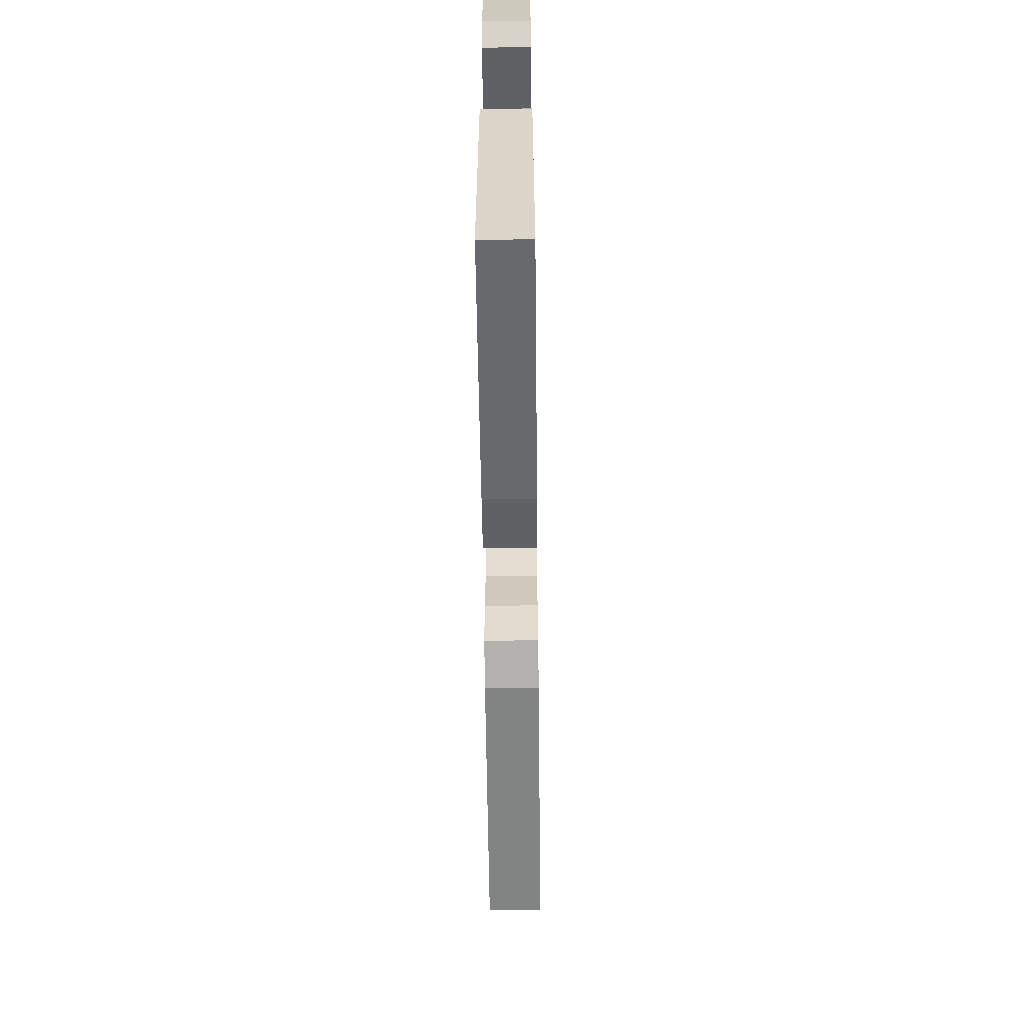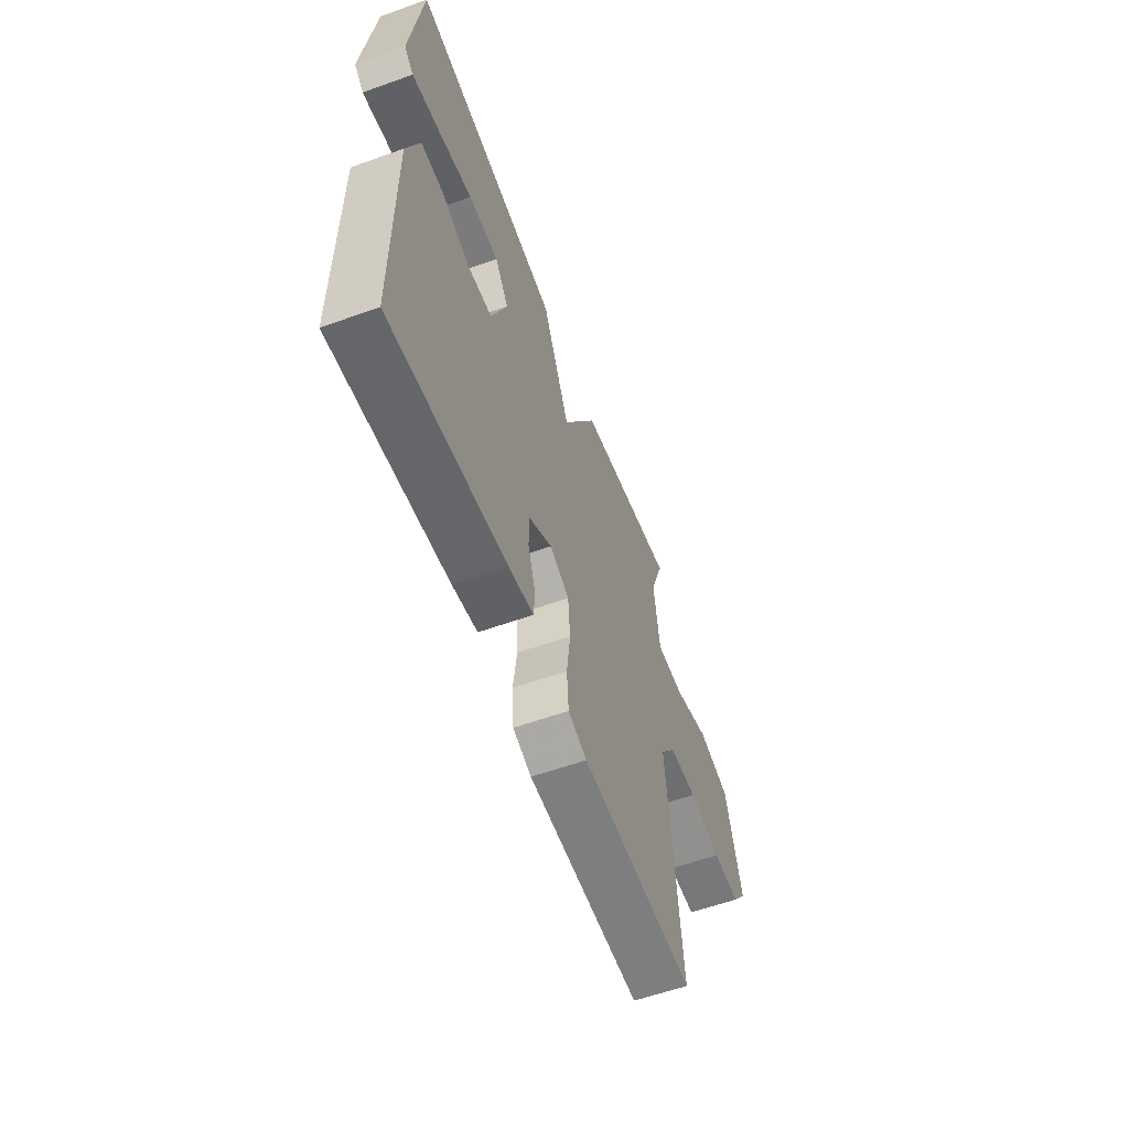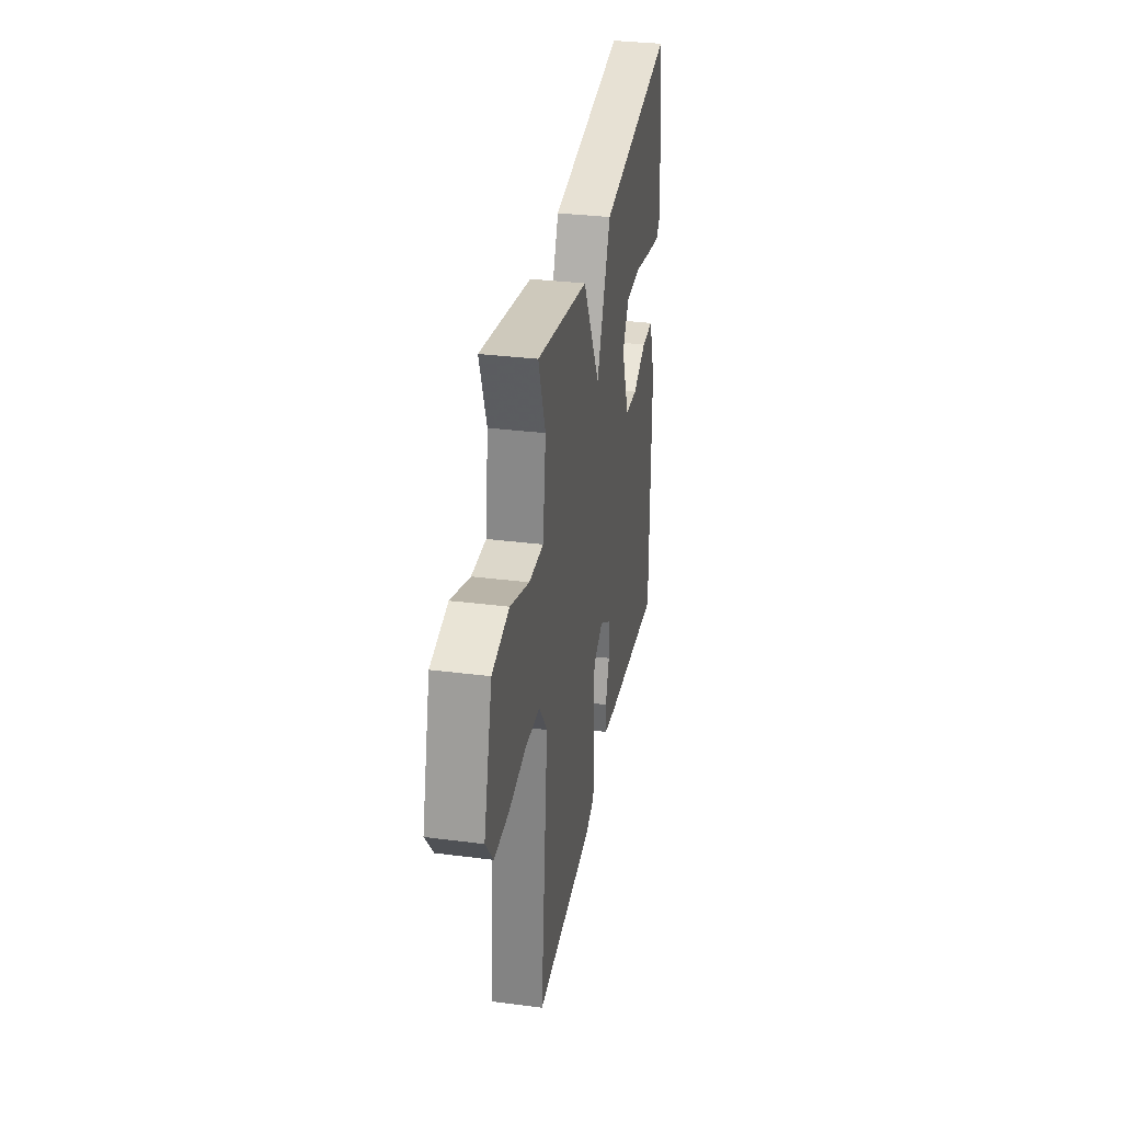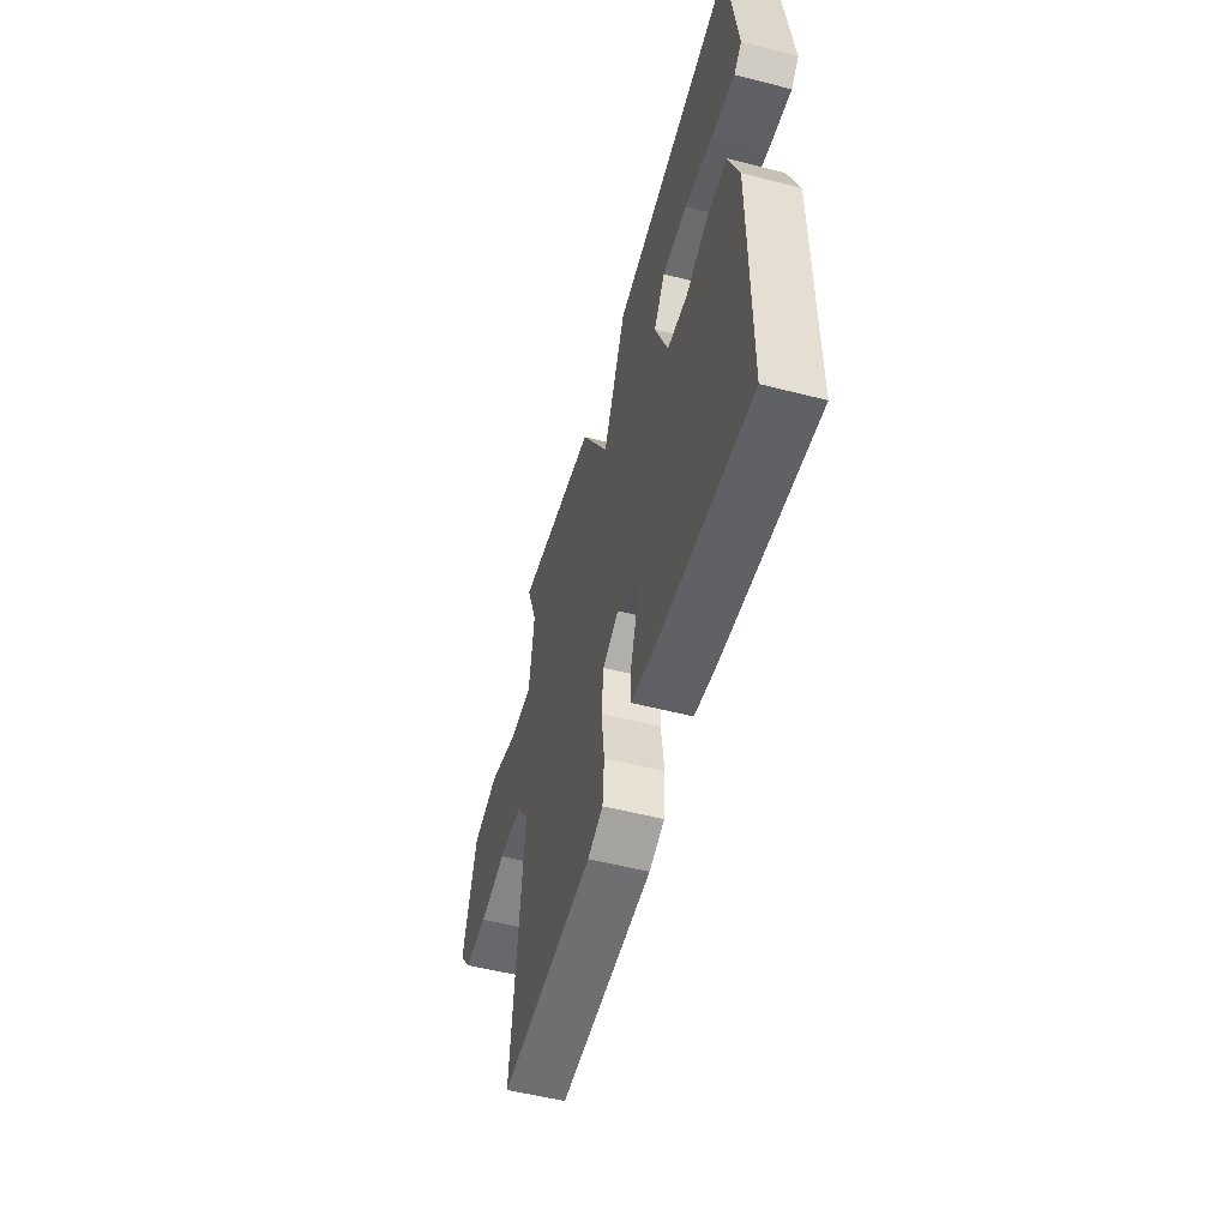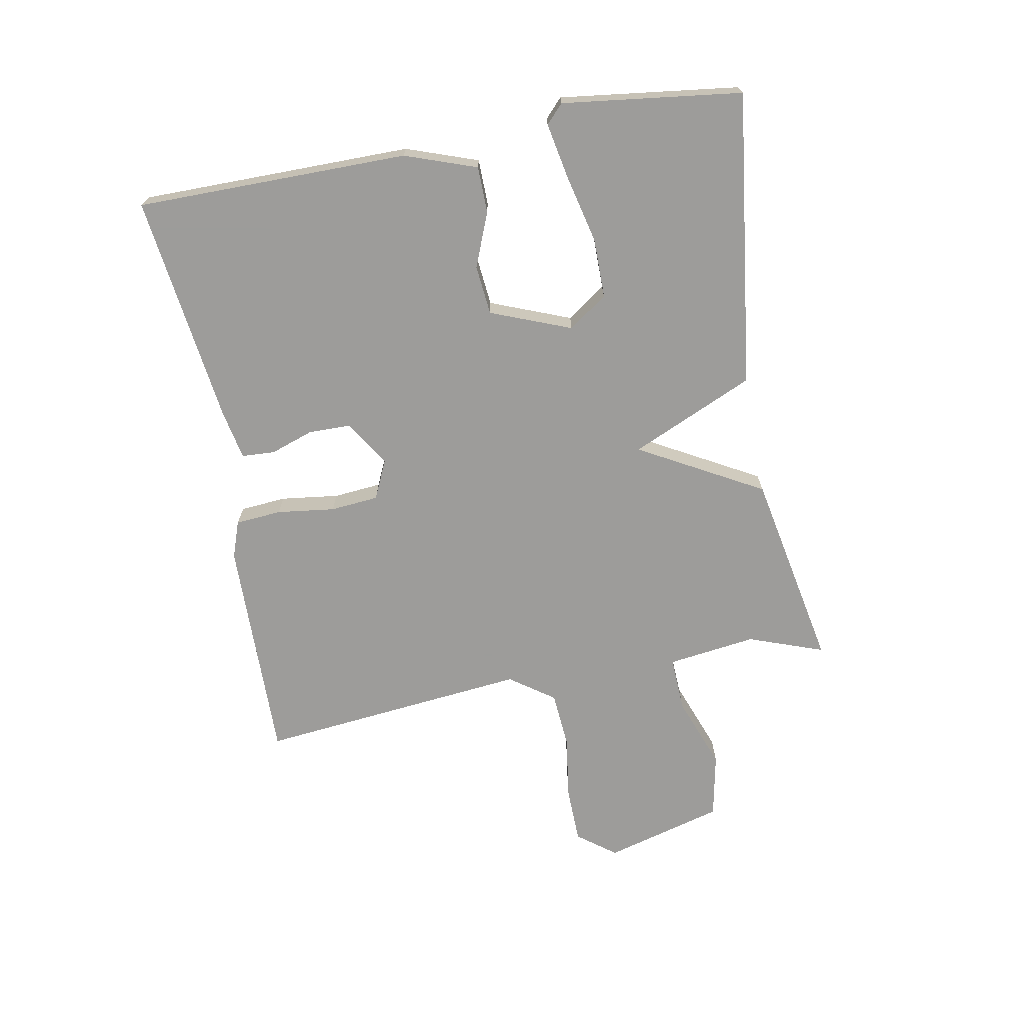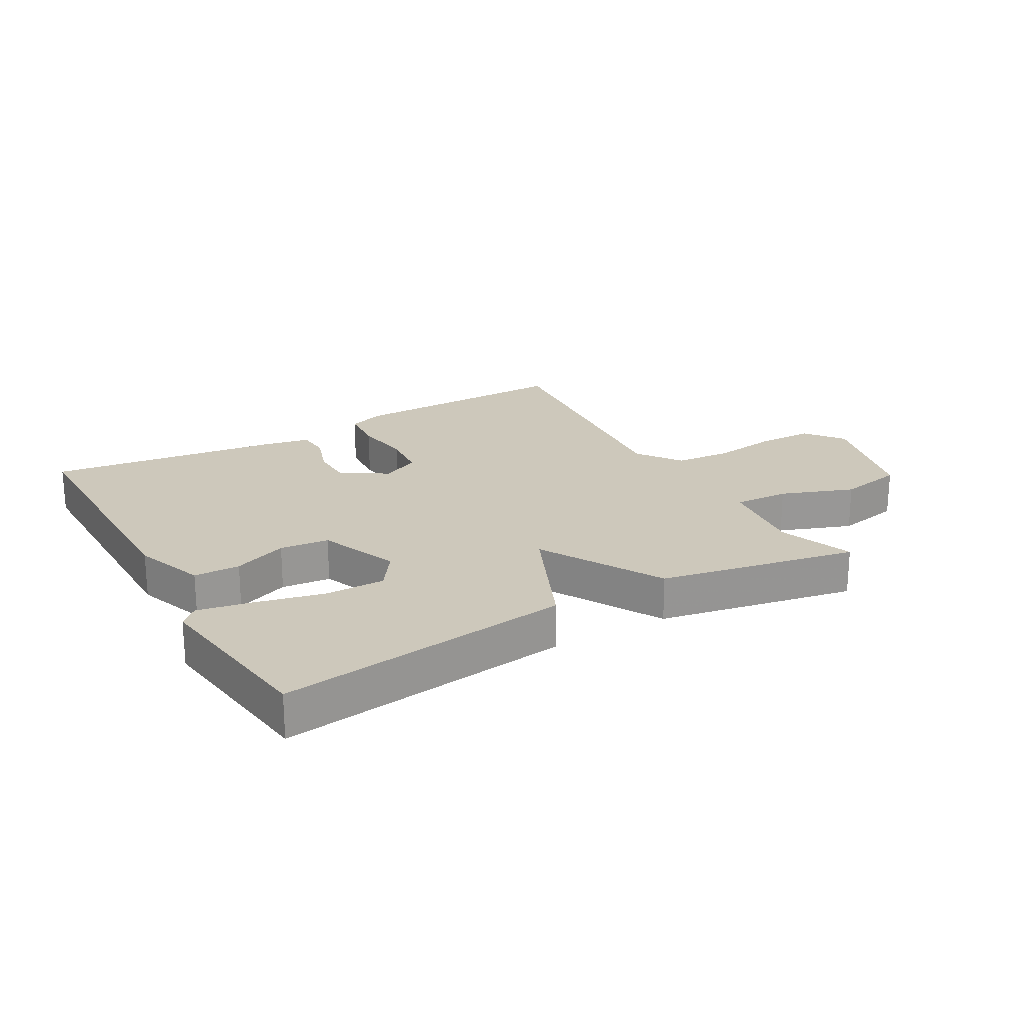
<metadata>
{"format":"obj","ext":"obj","renderer":"f3d","projection":"perspective","resolution":1024,"background":"white","views":[{"elev":-60.0,"azim":-89.3,"up":"+Z"},{"elev":-58.5,"azim":-69.7,"up":"+Z"},{"elev":33.0,"azim":100.0,"up":"+Z"},{"elev":-53.8,"azim":-105.3,"up":"+Z"},{"elev":-70.0,"azim":-79.5,"up":"+Y"},{"elev":22.0,"azim":-29.9,"up":"+Y"}]}
</metadata>
<code>
v 0.5 0.07 -0.5
v 0.132 0.07 -0.494
v 0.072 0.07 -0.473
v 0.066 0.07 -0.398
v 0.078 0.07 -0.304
v 0.071 0.07 -0.226
v 0.008 0.07 -0.197
v -0.066 0.07 -0.244
v -0.067 0.07 -0.312
v -0.043 0.07 -0.382
v -0.046 0.07 -0.436
v -0.127 0.07 -0.452
v -0.5 0.07 -0.5
v -0.501 0.07 -0.059
v -0.46 0.07 0.057
v -0.385 0.07 0.058
v -0.297 0.07 0.023
v -0.217 0.07 0.031
v -0.166 0.07 0.161
v -0.21 0.07 0.224
v -0.307 0.07 0.224
v -0.418 0.07 0.198
v -0.507 0.07 0.181
v -0.537 0.07 0.209
v -0.5 0.07 0.5
v -0.022 0.07 0.438
v 0.067 0.07 0.238
v 0.178 0.07 0.438
v 0.5 0.07 0.5
v 0.456 0.07 0.378
v 0.475 0.07 0.234
v 0.565 0.07 0.238
v 0.683 0.07 0.282
v 0.789 0.07 0.261
v 0.842 0.07 0.068
v 0.795 0.07 0.006
v 0.704 0.07 0.004
v 0.598 0.07 0.019
v 0.506 0.07 0.012
v 0.455 0.07 -0.06
v 0.5 0 -0.5
v 0.132 0 -0.494
v 0.072 0 -0.473
v 0.066 0 -0.398
v 0.078 0 -0.304
v 0.071 0 -0.226
v 0.008 0 -0.197
v -0.066 0 -0.244
v -0.067 0 -0.312
v -0.043 0 -0.382
v -0.046 0 -0.436
v -0.127 0 -0.452
v -0.5 0 -0.5
v -0.501 0 -0.059
v -0.46 0 0.057
v -0.385 0 0.058
v -0.297 0 0.023
v -0.217 0 0.031
v -0.166 0 0.161
v -0.21 0 0.224
v -0.307 0 0.224
v -0.418 0 0.198
v -0.507 0 0.181
v -0.537 0 0.209
v -0.5 0 0.5
v -0.022 0 0.438
v 0.067 0 0.238
v 0.178 0 0.438
v 0.5 0 0.5
v 0.456 0 0.378
v 0.475 0 0.234
v 0.565 0 0.238
v 0.683 0 0.282
v 0.789 0 0.261
v 0.842 0 0.068
v 0.795 0 0.006
v 0.704 0 0.004
v 0.598 0 0.019
v 0.506 0 0.012
v 0.455 0 -0.06
f 36 37 38
f 35 36 38
f 34 35 38
f 33 34 38
f 32 33 38
f 31 32 38 39
f 27 28 29 30
f 27 30 31
f 25 26 27
f 23 24 25
f 22 23 25
f 21 22 25
f 20 21 25 27
f 31 39 40
f 27 31 40
f 20 27 40
f 19 20 40
f 15 16 17
f 14 15 17
f 13 14 17
f 12 13 17
f 11 12 17
f 10 11 17
f 9 10 17
f 8 9 17 18
f 3 4 5
f 2 3 5
f 1 2 5
f 40 1 5
f 40 5 6
f 19 40 6 7
f 7 8 18 19
f 78 77 76
f 78 76 75
f 78 75 74
f 78 74 73
f 78 73 72
f 79 78 72 71
f 70 69 68 67
f 71 70 67
f 67 66 65
f 65 64 63
f 65 63 62
f 65 62 61
f 67 65 61 60
f 80 79 71
f 80 71 67
f 80 67 60
f 80 60 59
f 57 56 55
f 57 55 54
f 57 54 53
f 57 53 52
f 57 52 51
f 57 51 50
f 57 50 49
f 58 57 49 48
f 45 44 43
f 45 43 42
f 45 42 41
f 45 41 80
f 46 45 80
f 47 46 80 59
f 59 58 48 47
f 1 41 42 2
f 2 42 43 3
f 3 43 44 4
f 4 44 45 5
f 5 45 46 6
f 6 46 47 7
f 7 47 48 8
f 8 48 49 9
f 9 49 50 10
f 10 50 51 11
f 11 51 52 12
f 12 52 53 13
f 13 53 54 14
f 14 54 55 15
f 15 55 56 16
f 16 56 57 17
f 17 57 58 18
f 18 58 59 19
f 19 59 60 20
f 20 60 61 21
f 21 61 62 22
f 22 62 63 23
f 23 63 64 24
f 24 64 65 25
f 25 65 66 26
f 26 66 67 27
f 27 67 68 28
f 28 68 69 29
f 29 69 70 30
f 30 70 71 31
f 31 71 72 32
f 32 72 73 33
f 33 73 74 34
f 34 74 75 35
f 35 75 76 36
f 36 76 77 37
f 37 77 78 38
f 38 78 79 39
f 39 79 80 40
f 40 80 41 1

</code>
